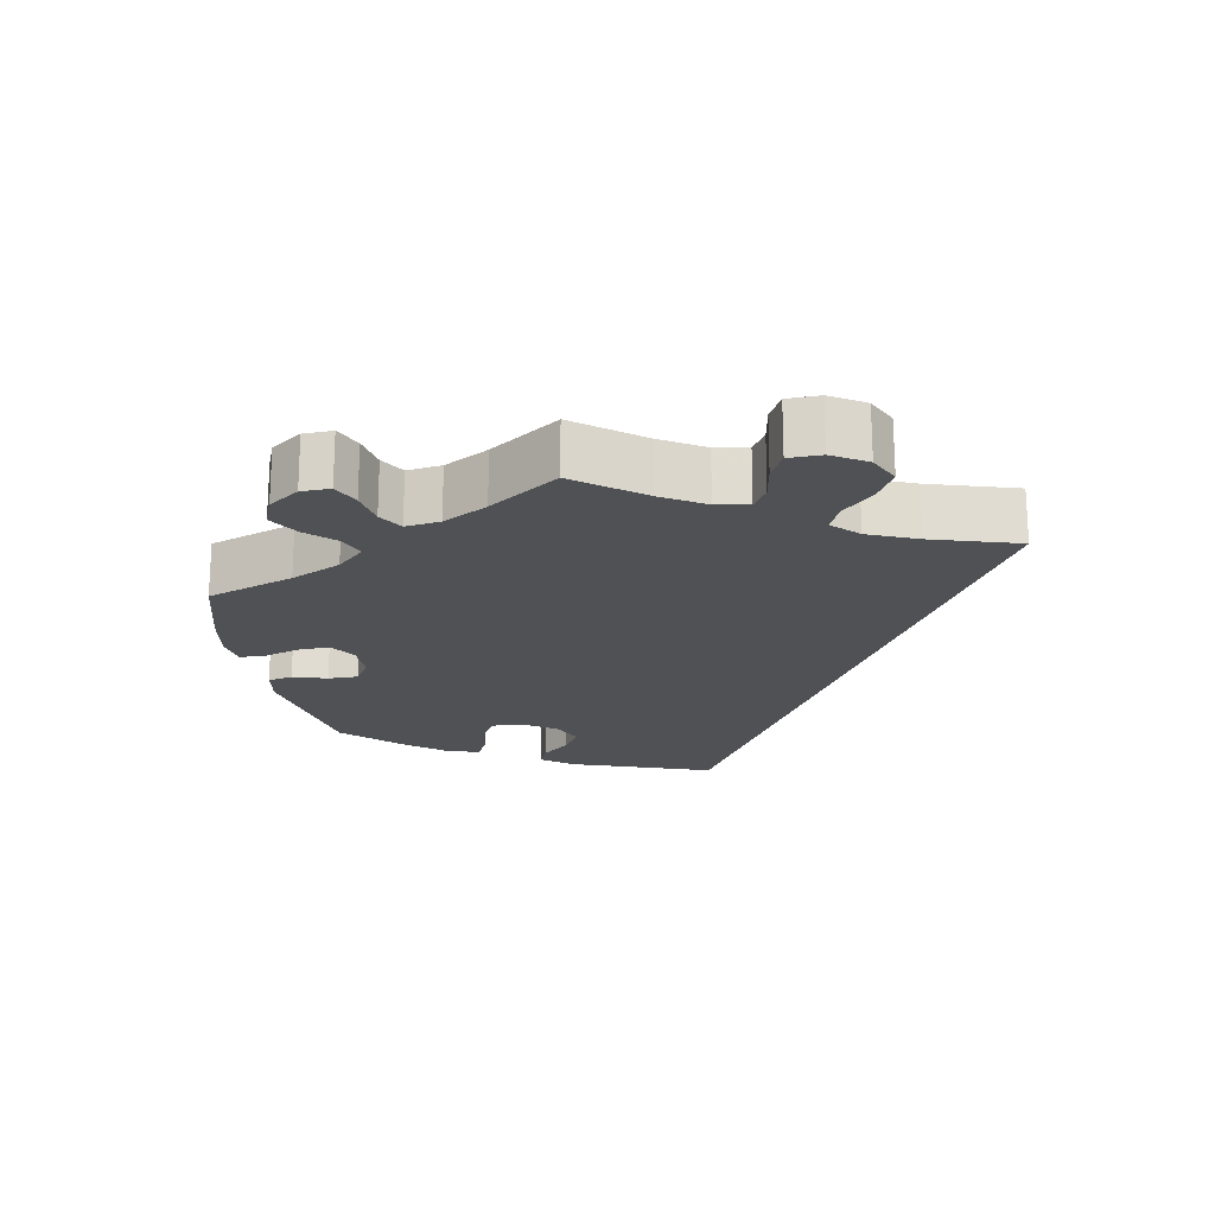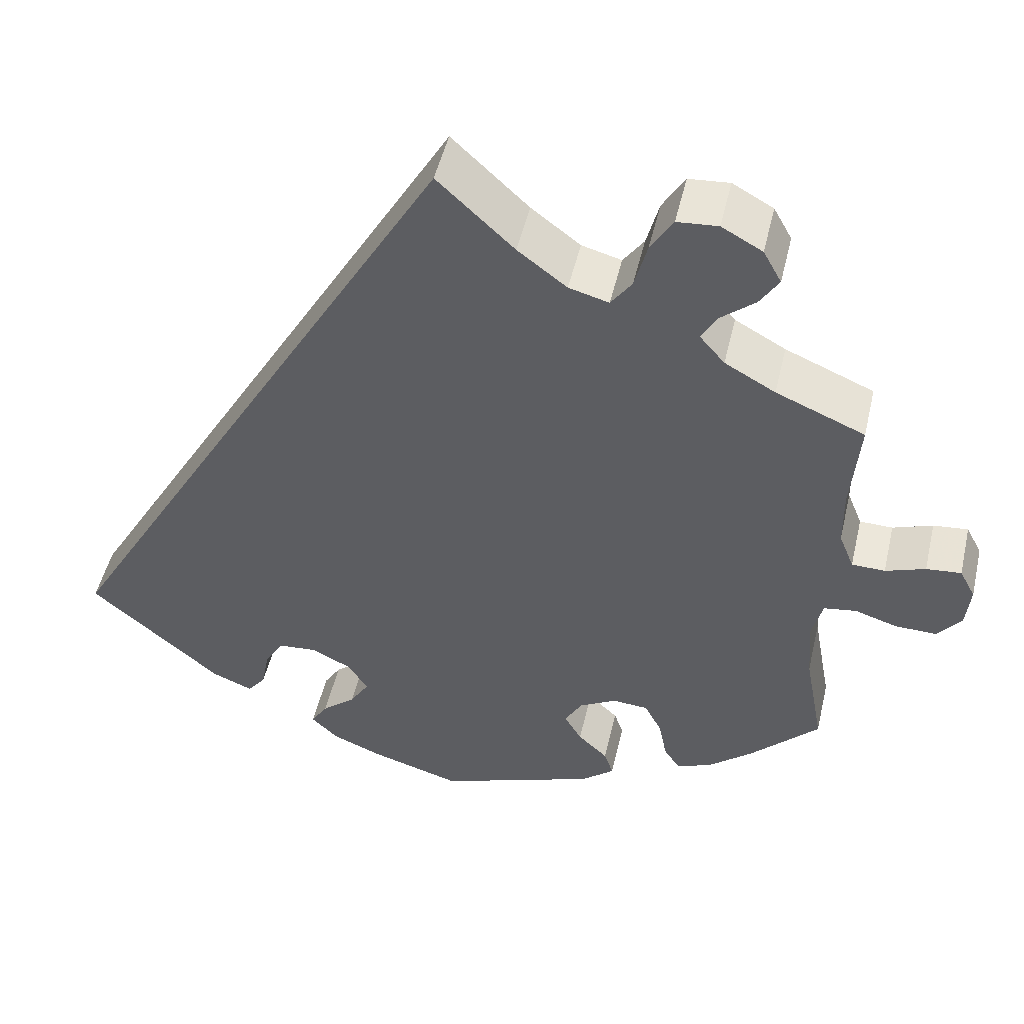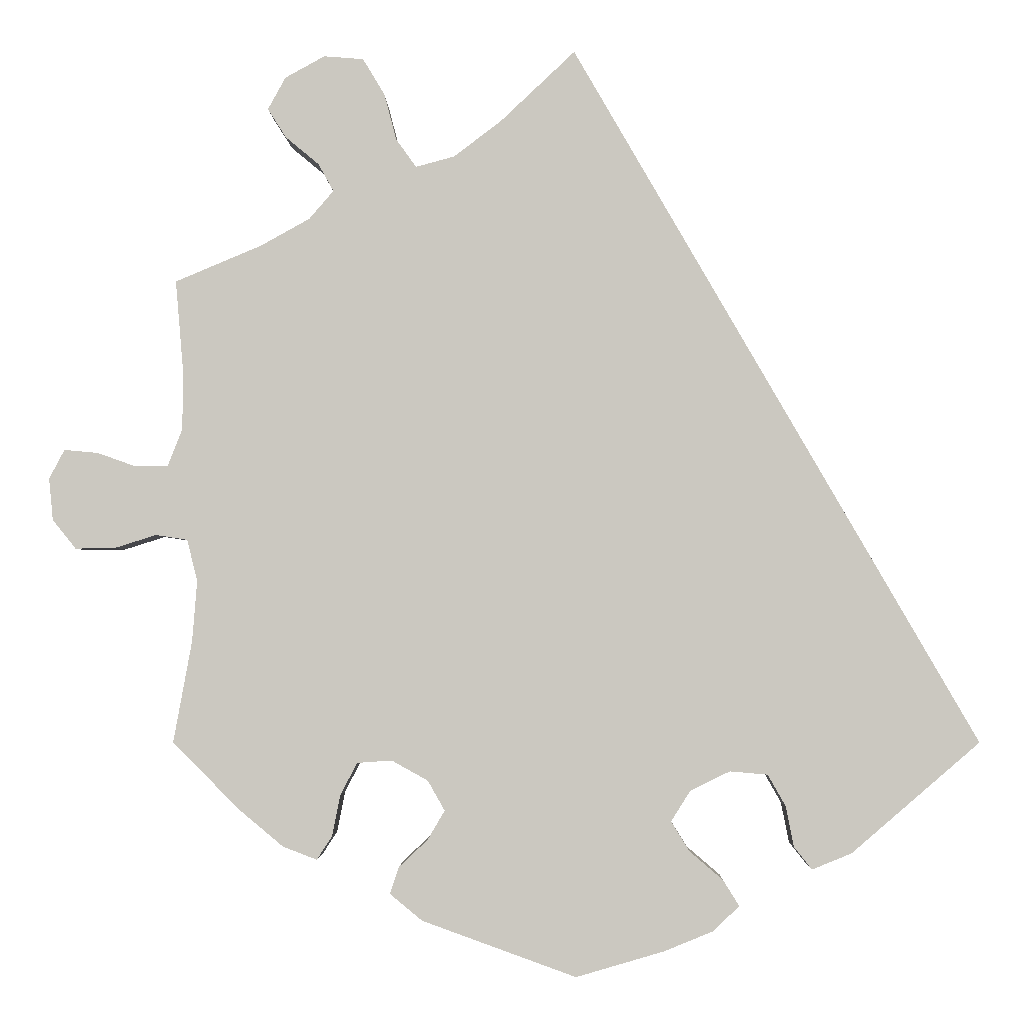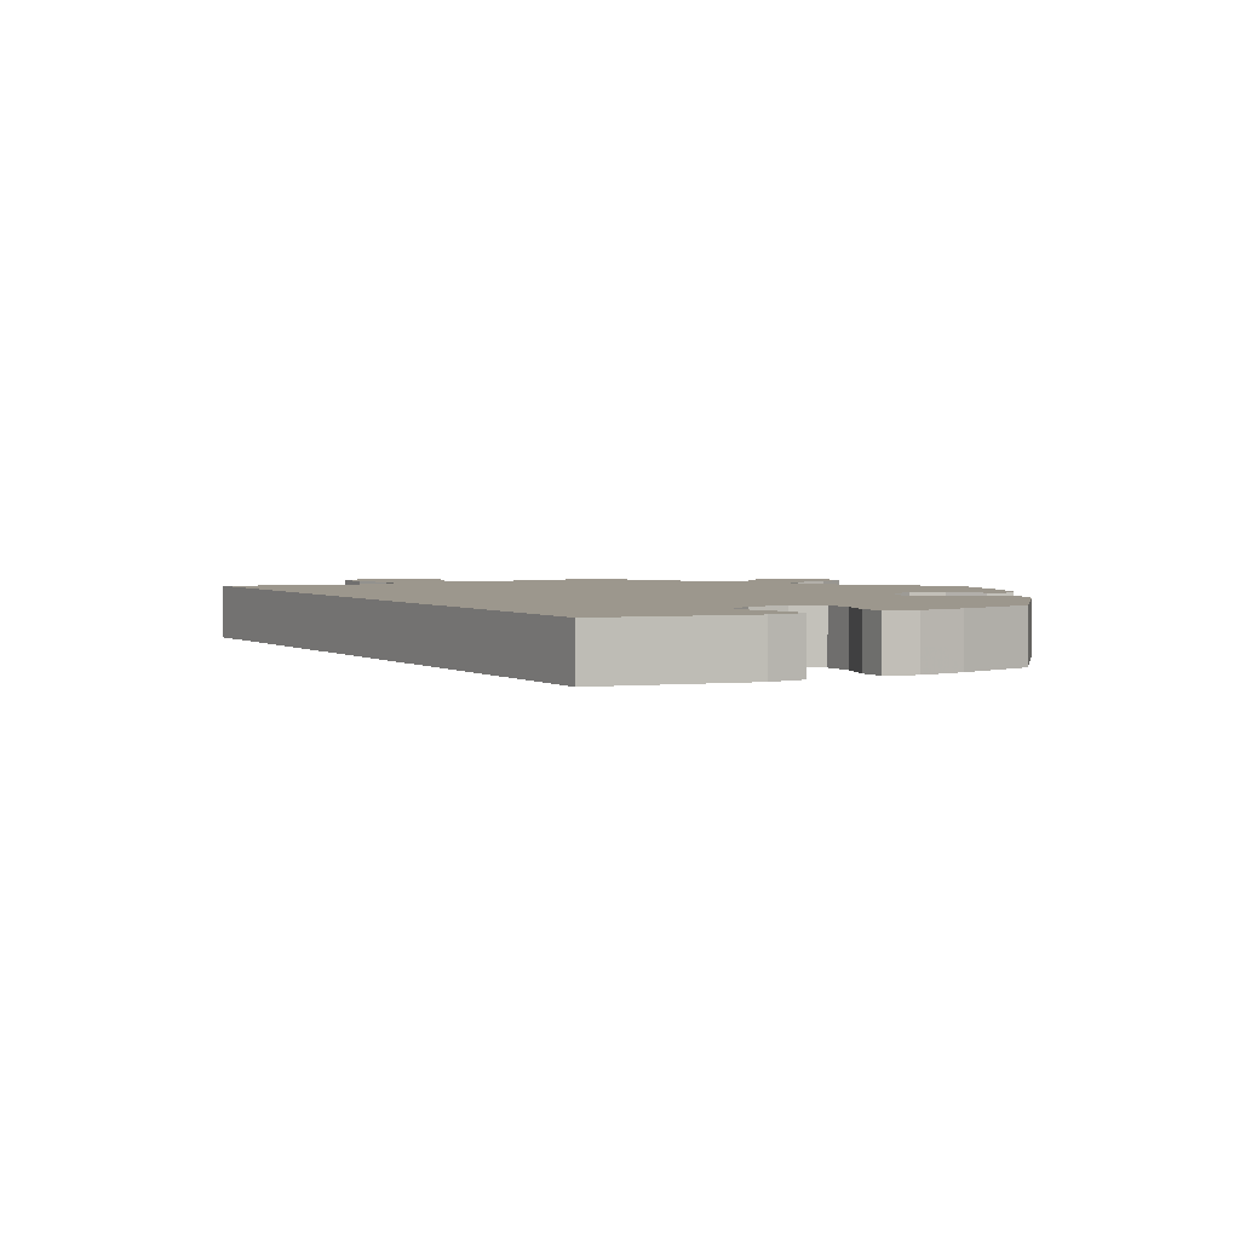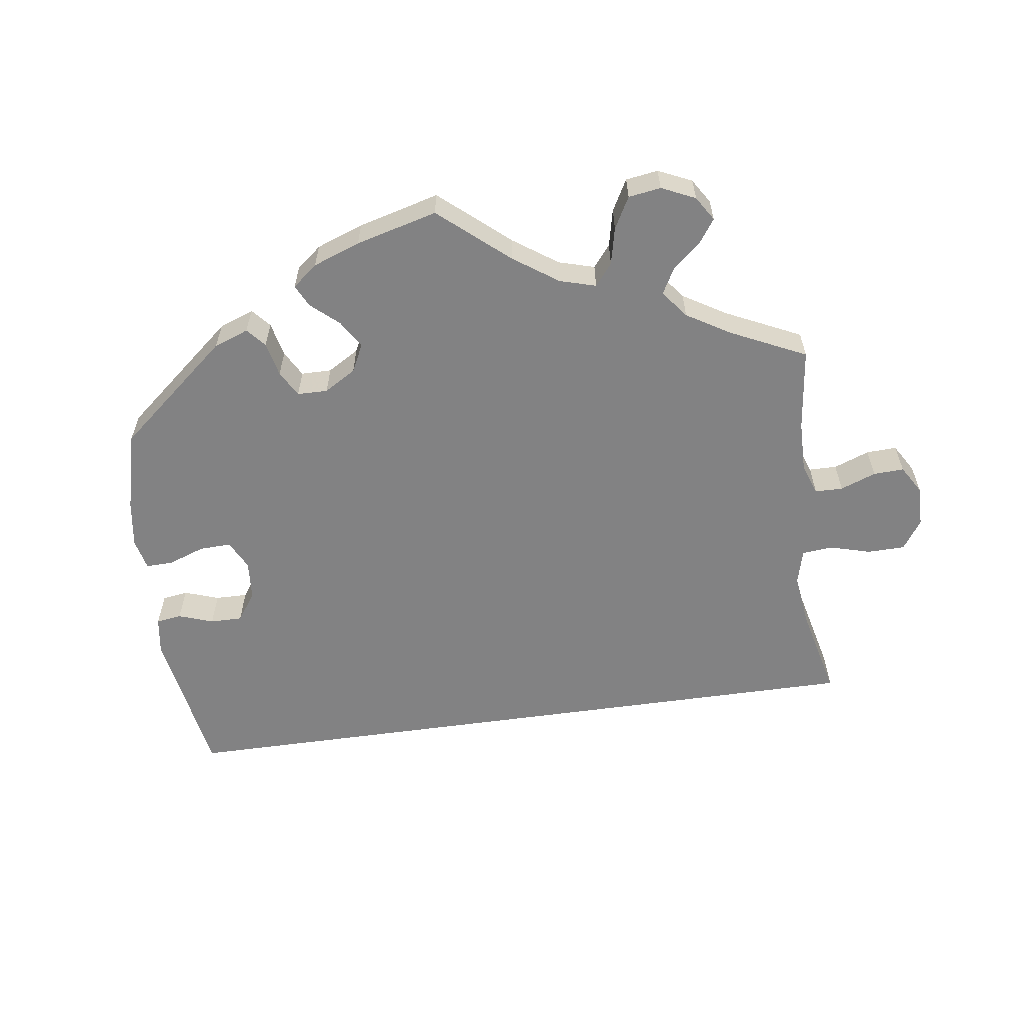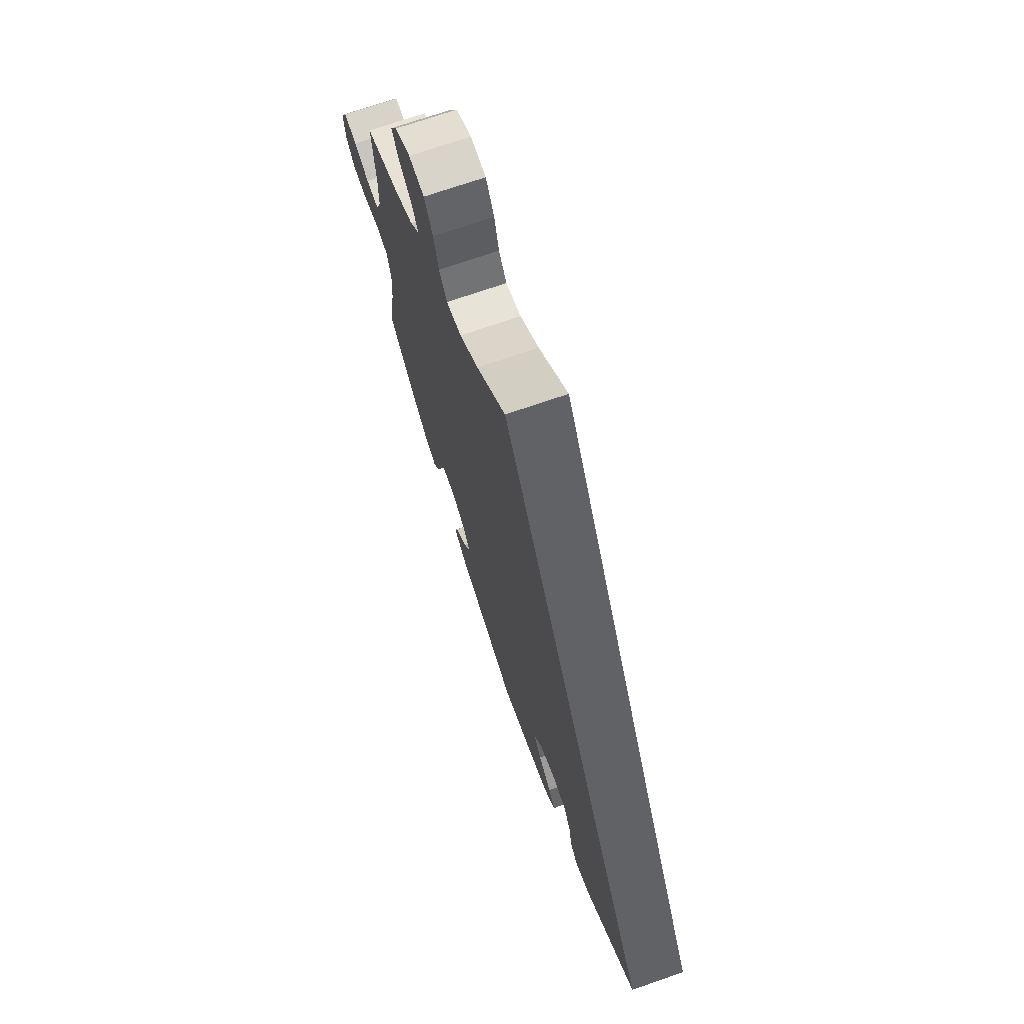
<metadata>
{"format":"obj","ext":"obj","renderer":"f3d","projection":"perspective","resolution":1024,"background":"white","views":[{"elev":-20.1,"azim":-49.8,"up":"+Y"},{"elev":49.7,"azim":-166.9,"up":"+Z"},{"elev":-2.6,"azim":1.2,"up":"+Z"},{"elev":2.9,"azim":120.4,"up":"+Y"},{"elev":-60.8,"azim":-112.2,"up":"+Y"},{"elev":71.6,"azim":70.9,"up":"+Z"}]}
</metadata>
<code>
v -0.478 0.07 -0.163
v -0.472 0.07 -0.087
v -0.485 0.07 -0.036
v -0.524 0.07 -0.03
v -0.575 0.07 -0.046
v -0.625 0.07 -0.047
v -0.654 0.07 -0.011
v -0.659 0.07 0.041
v -0.64 0.07 0.077
v -0.598 0.07 0.073
v -0.55 0.07 0.056
v -0.51 0.07 0.057
v -0.492 0.07 0.102
v -0.491 0.07 0.172
v -0.501 0.07 0.289
v -0.394 0.07 0.334
v -0.333 0.07 0.368
v -0.303 0.07 0.403
v -0.322 0.07 0.437
v -0.363 0.07 0.471
v -0.386 0.07 0.507
v -0.364 0.07 0.547
v -0.315 0.07 0.574
v -0.266 0.07 0.57
v -0.239 0.07 0.525
v -0.224 0.07 0.468
v -0.199 0.07 0.433
v -0.151 0.07 0.446
v -0.092 0.07 0.491
v 0 0.07 0.578
v 0.501 0.07 -0.288
v 0.342 0.07 -0.425
v 0.293 0.07 -0.445
v 0.271 0.07 -0.417
v 0.261 0.07 -0.367
v 0.239 0.07 -0.328
v 0.192 0.07 -0.324
v 0.143 0.07 -0.348
v 0.119 0.07 -0.386
v 0.142 0.07 -0.423
v 0.183 0.07 -0.458
v 0.203 0.07 -0.49
v 0.171 0.07 -0.521
v 0.11 0.07 -0.546
v 0.001 0.07 -0.578
v -0.19 0.07 -0.509
v -0.23 0.07 -0.476
v -0.219 0.07 -0.443
v -0.183 0.07 -0.409
v -0.162 0.07 -0.373
v -0.183 0.07 -0.336
v -0.228 0.07 -0.311
v -0.271 0.07 -0.314
v -0.292 0.07 -0.354
v -0.302 0.07 -0.405
v -0.321 0.07 -0.434
v -0.363 0.07 -0.418
v -0.417 0.07 -0.373
v -0.501 0.07 -0.289
v -0.478 0 -0.163
v -0.472 0 -0.087
v -0.485 0 -0.036
v -0.524 0 -0.03
v -0.575 0 -0.046
v -0.625 0 -0.047
v -0.654 0 -0.011
v -0.659 0 0.041
v -0.64 0 0.077
v -0.598 0 0.073
v -0.55 0 0.056
v -0.51 0 0.057
v -0.492 0 0.102
v -0.491 0 0.172
v -0.501 0 0.289
v -0.394 0 0.334
v -0.333 0 0.368
v -0.303 0 0.403
v -0.322 0 0.437
v -0.363 0 0.471
v -0.386 0 0.507
v -0.364 0 0.547
v -0.315 0 0.574
v -0.266 0 0.57
v -0.239 0 0.525
v -0.224 0 0.468
v -0.199 0 0.433
v -0.151 0 0.446
v -0.092 0 0.491
v 0 0 0.578
v 0.501 0 -0.288
v 0.342 0 -0.425
v 0.293 0 -0.445
v 0.271 0 -0.417
v 0.261 0 -0.367
v 0.239 0 -0.328
v 0.192 0 -0.324
v 0.143 0 -0.348
v 0.119 0 -0.386
v 0.142 0 -0.423
v 0.183 0 -0.458
v 0.203 0 -0.49
v 0.171 0 -0.521
v 0.11 0 -0.546
v 0.001 0 -0.578
v -0.19 0 -0.509
v -0.23 0 -0.476
v -0.219 0 -0.443
v -0.183 0 -0.409
v -0.162 0 -0.373
v -0.183 0 -0.336
v -0.228 0 -0.311
v -0.271 0 -0.314
v -0.292 0 -0.354
v -0.302 0 -0.405
v -0.321 0 -0.434
v -0.363 0 -0.418
v -0.417 0 -0.373
v -0.501 0 -0.289
f 58 59 1
f 57 58 1 2
f 54 55 56 57
f 53 54 57 2
f 52 53 2 3
f 51 52 3
f 46 47 48 49
f 46 49 50
f 45 46 50
f 44 45 50 51
f 40 41 42 43
f 39 40 43 44
f 32 33 34 35
f 32 35 36
f 29 30 31 32
f 28 29 32 36
f 27 28 36 37
f 23 24 25 26
f 19 20 21 22
f 18 19 22 23
f 14 15 16
f 13 14 16 17
f 12 13 17 18
f 8 9 10 11
f 8 11 12
f 7 8 12
f 4 5 6 7
f 4 7 12
f 3 4 12 18
f 39 44 51 3
f 38 39 3 18
f 26 27 37 38
f 18 23 26 38
f 60 118 117
f 61 60 117 116
f 116 115 114 113
f 61 116 113 112
f 62 61 112 111
f 62 111 110
f 108 107 106 105
f 109 108 105
f 109 105 104
f 110 109 104 103
f 102 101 100 99
f 103 102 99 98
f 94 93 92 91
f 95 94 91
f 91 90 89 88
f 95 91 88 87
f 96 95 87 86
f 85 84 83 82
f 81 80 79 78
f 82 81 78 77
f 75 74 73
f 76 75 73 72
f 77 76 72 71
f 70 69 68 67
f 71 70 67
f 71 67 66
f 66 65 64 63
f 71 66 63
f 77 71 63 62
f 62 110 103 98
f 77 62 98 97
f 97 96 86 85
f 97 85 82 77
f 1 60 61 2
f 2 61 62 3
f 3 62 63 4
f 4 63 64 5
f 5 64 65 6
f 6 65 66 7
f 7 66 67 8
f 8 67 68 9
f 9 68 69 10
f 10 69 70 11
f 11 70 71 12
f 12 71 72 13
f 13 72 73 14
f 14 73 74 15
f 15 74 75 16
f 16 75 76 17
f 17 76 77 18
f 18 77 78 19
f 19 78 79 20
f 20 79 80 21
f 21 80 81 22
f 22 81 82 23
f 23 82 83 24
f 24 83 84 25
f 25 84 85 26
f 26 85 86 27
f 27 86 87 28
f 28 87 88 29
f 29 88 89 30
f 30 89 90 31
f 31 90 91 32
f 32 91 92 33
f 33 92 93 34
f 34 93 94 35
f 35 94 95 36
f 36 95 96 37
f 37 96 97 38
f 38 97 98 39
f 39 98 99 40
f 40 99 100 41
f 41 100 101 42
f 42 101 102 43
f 43 102 103 44
f 44 103 104 45
f 45 104 105 46
f 46 105 106 47
f 47 106 107 48
f 48 107 108 49
f 49 108 109 50
f 50 109 110 51
f 51 110 111 52
f 52 111 112 53
f 53 112 113 54
f 54 113 114 55
f 55 114 115 56
f 56 115 116 57
f 57 116 117 58
f 58 117 118 59
f 59 118 60 1

</code>
